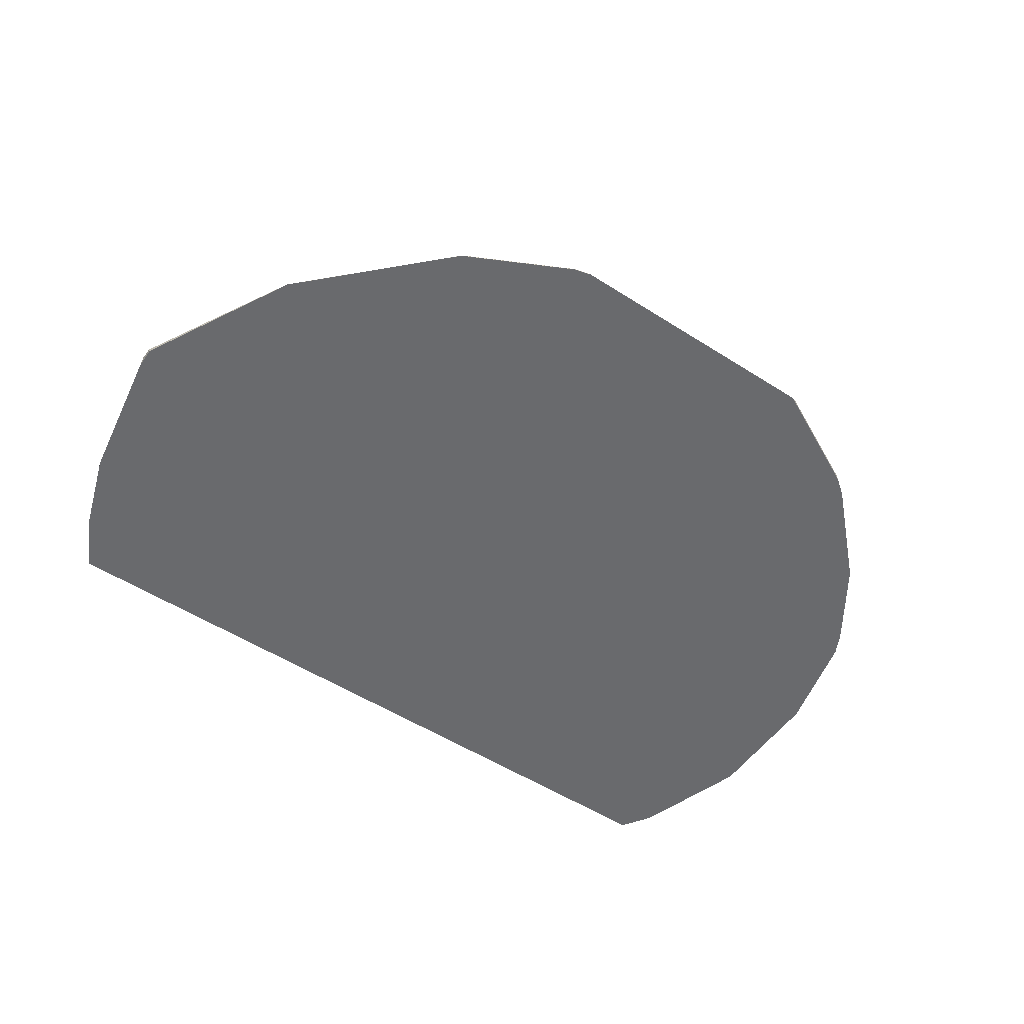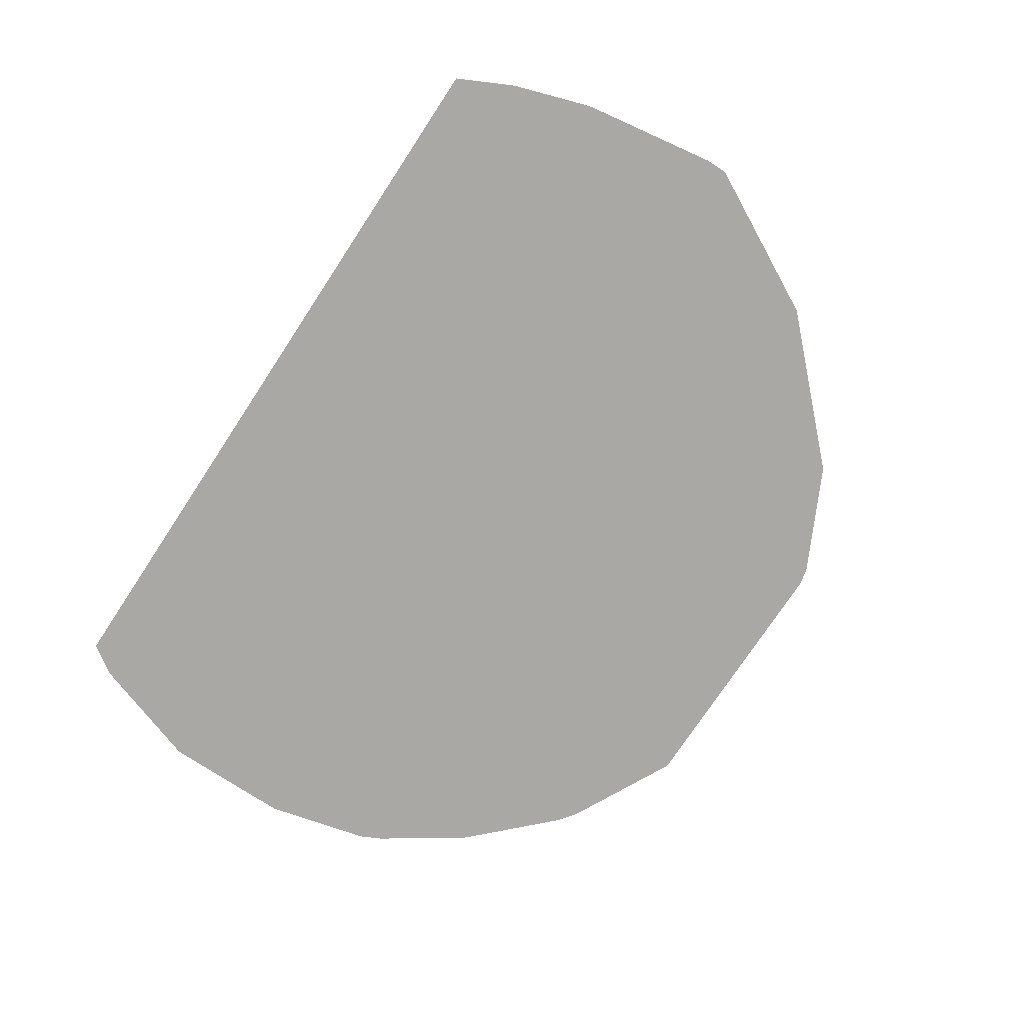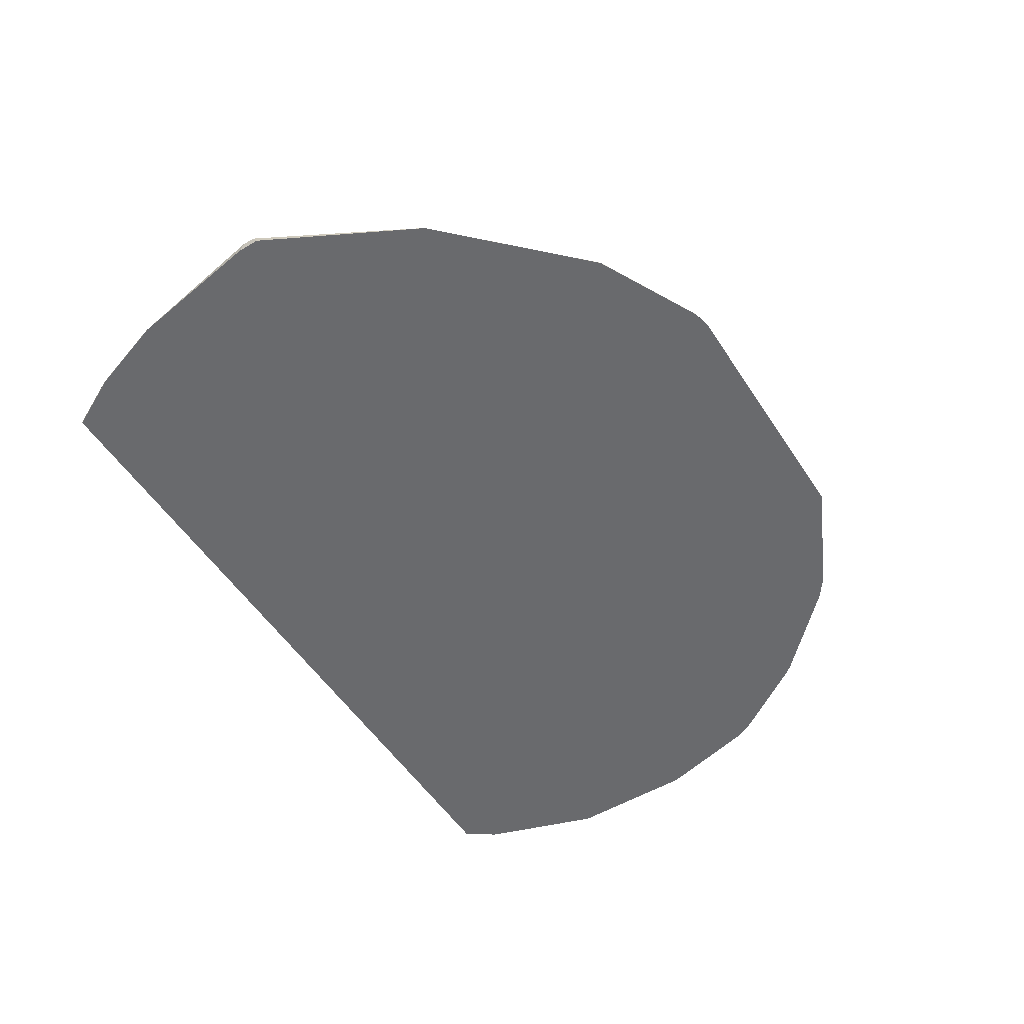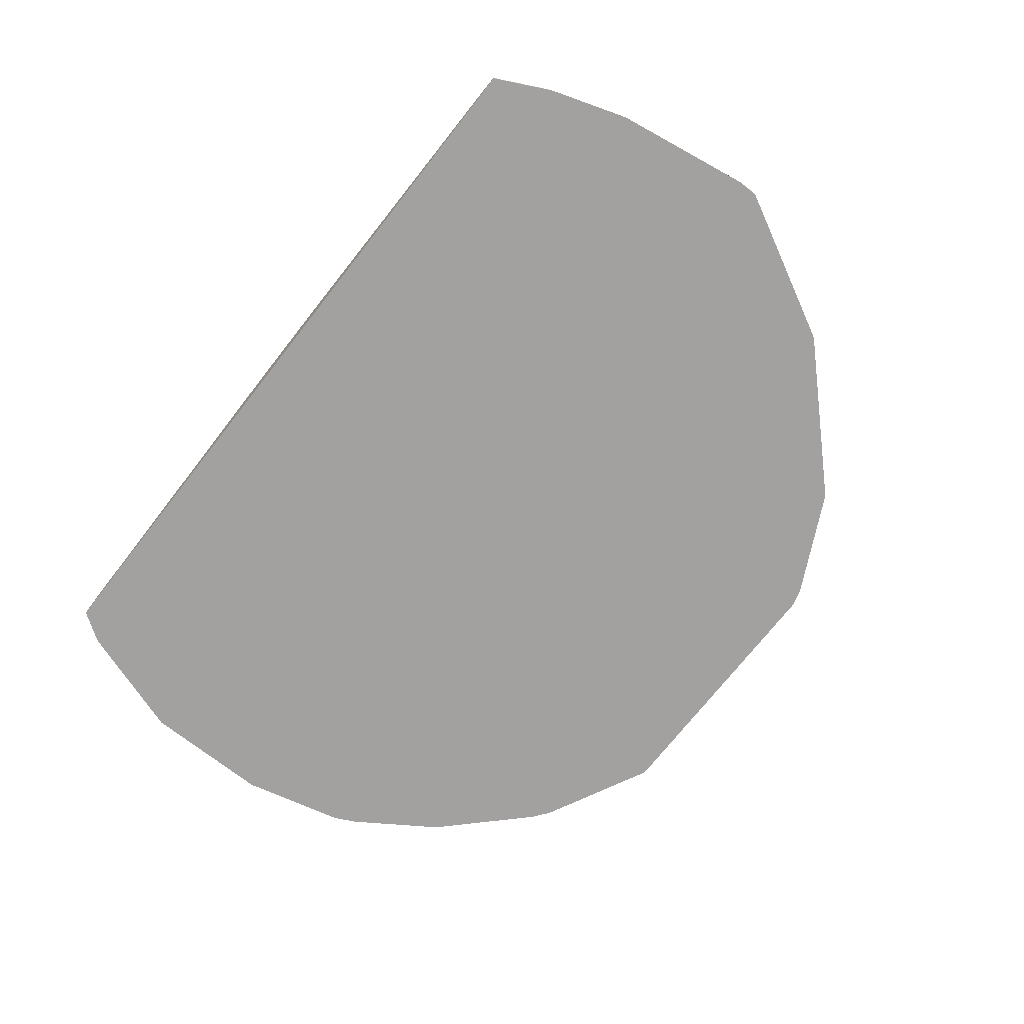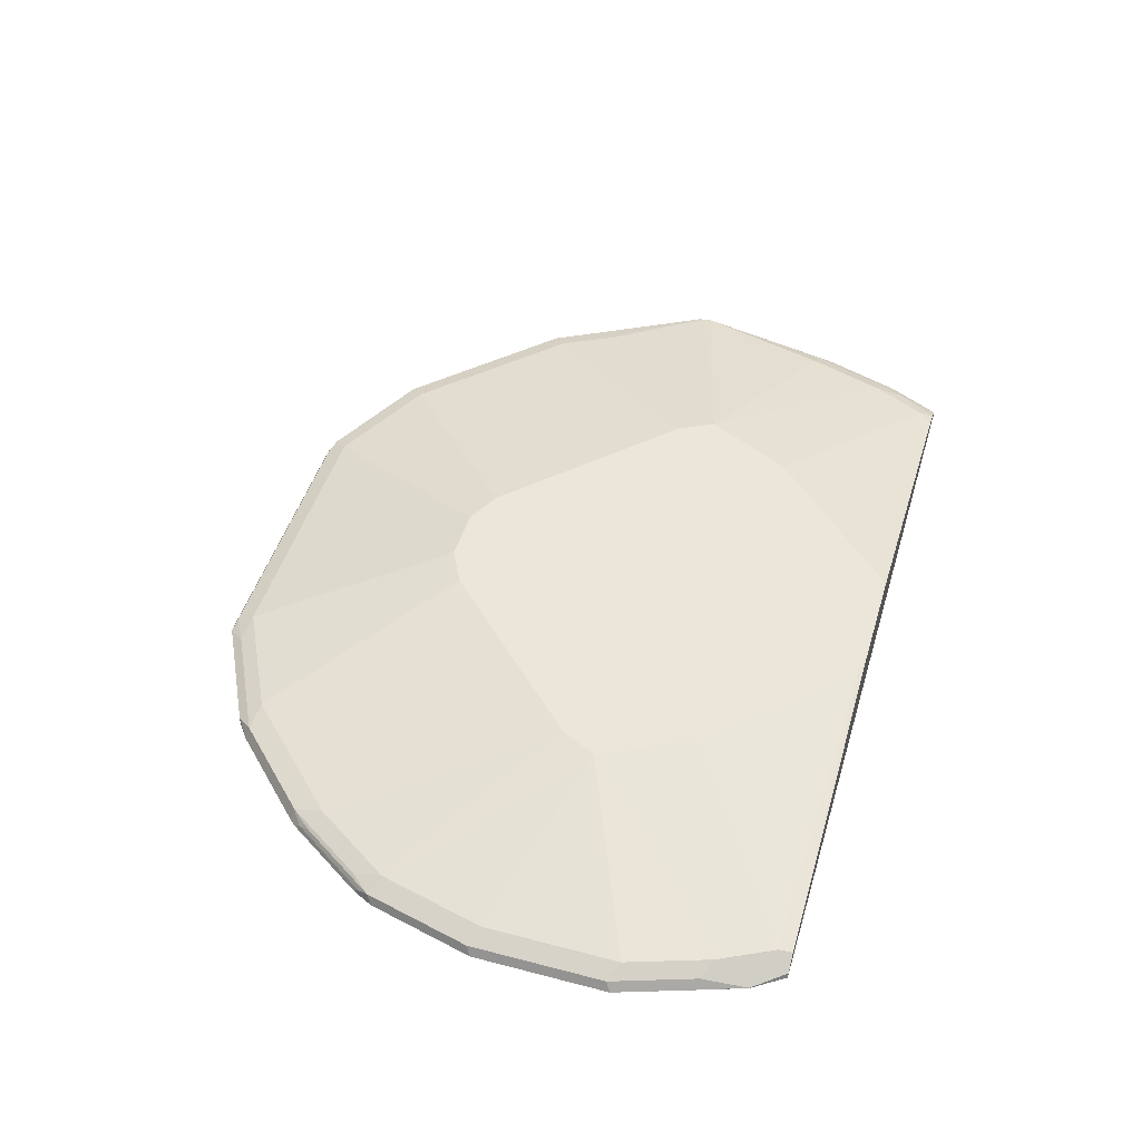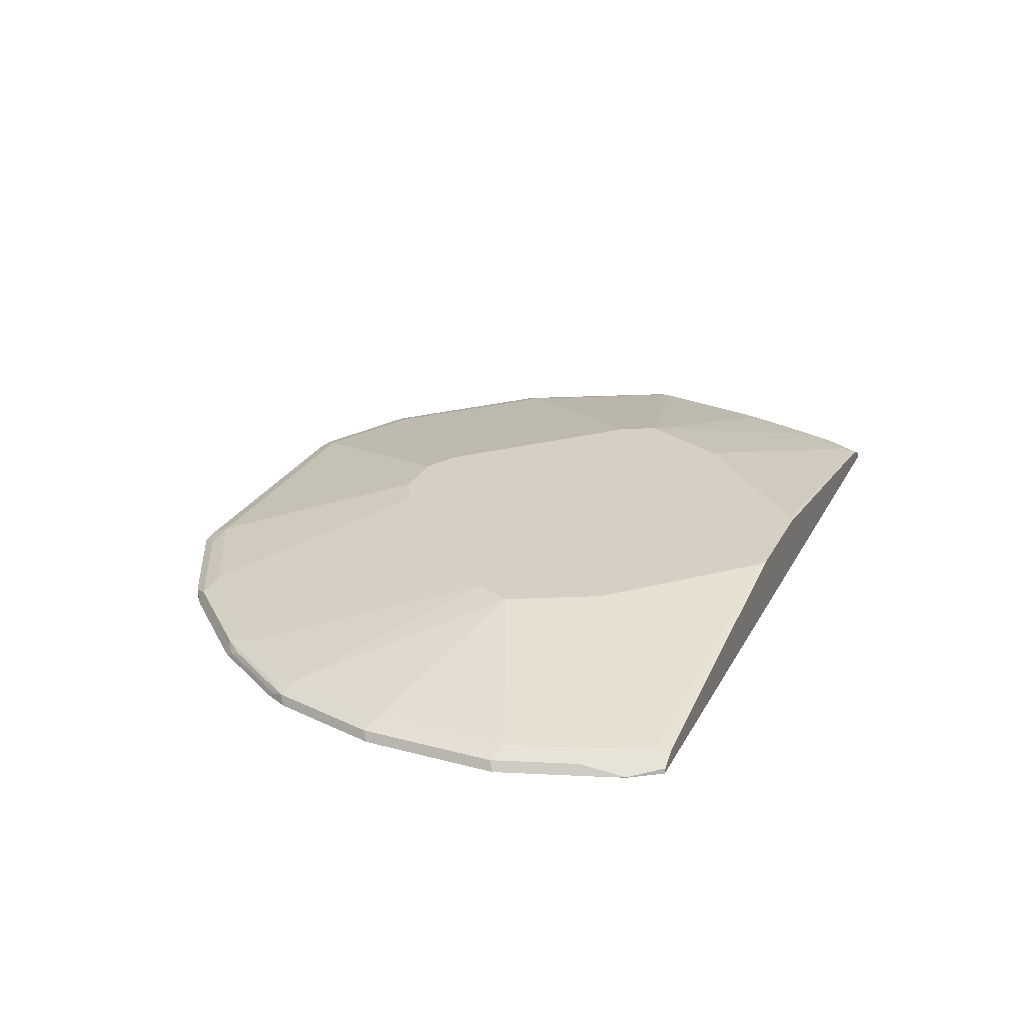
<metadata>
{"format":"obj","ext":"obj","renderer":"f3d","projection":"perspective","resolution":1024,"background":"white","views":[{"elev":-53.1,"azim":145.6,"up":"+Z"},{"elev":-75.2,"azim":56.6,"up":"+Z"},{"elev":-53.0,"azim":122.4,"up":"+Z"},{"elev":-72.3,"azim":51.9,"up":"+Z"},{"elev":47.2,"azim":-73.5,"up":"+Z"},{"elev":26.2,"azim":-67.2,"up":"+Z"}]}
</metadata>
<code>
v -0.4863 0.07956 0.07929
v -0.4863 0.07956 0.07957
v -0.4873 0.0796 0.07635
v -0.4798 0.07956 0.07635
v -0.4757 0.07956 0.08664
v -0.501 0.1002 0.07663
v -0.5007 0.09966 0.07635
v 0.03087 0.07956 0.07635
v -0.4774 0.08845 0.08842
v -0.4951 0.1238 0.08842
v -0.4922 0.1091 0.08547
v -0.2651 0.07956 0.1187
v -0.2711 0.08255 0.1187
v -0.5012 0.1005 0.07635
v -0.501 0.1002 0.07635
v -0.5069 0.1297 0.08253
v -0.5217 0.168 0.07958
v -0.5277 0.1796 0.07635
v -0.51 0.1266 0.07635
v -0.5072 0.1182 0.07635
v 0.03255 0.08285 0.07635
v 0.03093 0.0796 0.07958
v 0.03087 0.07956 0.07961
v -0.3595 0.171 0.1187
v -0.3663 0.1844 0.1187
v -0.2888 0.1002 0.1187
v -0.3419 0.1533 0.1187
v -0.3831 0.2181 0.1187
v -0.389 0.2299 0.1187
v -0.5128 0.1769 0.08842
v -0.1947 0.07956 0.1187
v -0.5246 0.1828 0.08253
v -0.5277 0.2681 0.07635
v 0.05019 0.1182 0.07635
v 0.04858 0.115 0.07958
v 0.03757 0.1061 0.084
v 0.02459 0.07956 0.08327
v -0.3831 0.2417 0.1187
v -0.4951 0.336 0.08842
v -0.5128 0.2653 0.08842
v 0.008743 0.07956 0.08842
v -0.1929 0.0804 0.1187
v -0.5246 0.2712 0.08253
v -0.5069 0.3419 0.08253
v -0.51 0.3388 0.07635
v 0.0679 0.1713 0.07635
v 0.06628 0.168 0.07958
v 0.04714 0.1238 0.08253
v 0.03536 0.1238 0.08842
v 0.01879 0.07956 0.0862
v -0.3772 0.2535 0.1187
v -0.4951 0.3559 0.084
v -0.4598 0.389 0.08842
v 0.01765 0.08845 0.08842
v -0.1886 0.08255 0.1187
v -0.504 0.3492 0.07958
v -0.5029 0.353 0.07635
v -0.505 0.3487 0.07635
v -0.4598 0.4089 0.084
v -0.4716 0.3949 0.08253
v -0.4686 0.4023 0.07958
v 0.08327 0.2657 0.07635
v 0.08327 0.2681 0.08328
v 0.06479 0.1769 0.08253
v 0.053 0.1769 0.08842
v -0.07075 0.2299 0.1187
v -0.08253 0.2063 0.1187
v -0.09431 0.1828 0.1187
v -0.3419 0.2889 0.1187
v -0.389 0.4598 0.08842
v -0.4067 0.462 0.084
v -0.3069 0.3238 0.1187
v -0.1002 0.171 0.1187
v -0.1356 0.1356 0.1187
v -0.4675 0.4061 0.07635
v -0.4632 0.411 0.07635
v 0.08327 0.2802 0.07635
v 0.08327 0.2732 0.08301
v -0.08253 0.2535 0.1187
v 0.03536 0.336 0.08842
v -0.3537 0.4775 0.08842
v -0.2888 0.3419 0.1187
v -0.2711 0.3595 0.1187
v -0.3979 0.473 0.07958
v -0.4101 0.4641 0.07635
v -0.336 0.4973 0.084
v 0.02932 0.3834 0.07635
v 0.02944 0.3831 0.07663
v 0.08327 0.2771 0.08253
v 0.01765 0.3713 0.08842
v -0.01769 0.4067 0.08842
v -0.07075 0.4598 0.08842
v -0.1179 0.2889 0.1187
v -0.2476 0.3713 0.1187
v -0.3183 0.4951 0.08842
v -0.3636 0.4902 0.07635
v -0.3989 0.4725 0.07635
v -0.3271 0.5084 0.07958
v -0.3239 0.51 0.07635
v -0.3183 0.5069 0.08253
v -0.005613 0.4184 0.07635
v -0.005912 0.4185 0.07663
v 0.02651 0.3802 0.084
v -0.008842 0.4156 0.084
v -0.0619 0.4686 0.084
v -0.1062 0.4775 0.08842
v -0.2004 0.3654 0.1187
v -0.1895 0.36 0.1187
v -0.1886 0.3595 0.1187
v -0.2123 0.3713 0.1187
v -0.1415 0.4951 0.08842
v -0.1415 0.51 0.07635
v -0.1415 0.5069 0.08253
v -0.05867 0.4714 0.07635
v -0.05897 0.4716 0.07663
v -0.09731 0.4863 0.084
v -0.2072 0.3688 0.1187
v -0.1327 0.504 0.084
v -0.1303 0.5072 0.07635
v -0.05897 0.4716 0.07635
v -0.1297 0.5069 0.07663
f 59 61 60
f 59 75 61
f 59 76 75
f 59 85 76
f 54 68 73
f 56 61 75
f 54 74 55
f 54 73 74
f 53 72 70
f 62 77 89
f 59 71 85
f 62 89 78
f 70 83 94
f 63 65 64
f 63 78 66
f 63 66 65
f 66 78 80
f 66 80 79
f 70 81 71
f 70 72 82
f 70 82 83
f 53 69 72
f 70 94 81
f 71 84 85
f 71 81 86
f 62 78 63
f 53 71 59
f 47 63 64
f 51 69 53
f 39 52 44
f 39 44 43
f 39 43 40
f 39 51 53
f 39 53 59
f 39 59 52
f 41 50 54
f 41 54 55
f 41 55 42
f 44 56 57
f 44 57 58
f 44 58 45
f 44 52 59
f 44 59 60
f 44 60 61
f 44 61 56
f 46 62 63
f 46 63 47
f 71 86 98
f 47 64 48
f 48 64 65
f 48 65 49
f 49 54 50
f 49 65 66
f 49 66 67
f 49 67 68
f 49 68 54
f 53 70 71
f 71 98 84
f 84 96 97
f 77 88 89
f 94 111 95
f 95 111 113
f 95 113 100
f 98 100 99
f 99 100 113
f 99 113 112
f 101 114 115
f 101 115 102
f 102 115 105
f 102 105 104
f 105 115 116
f 106 116 118
f 94 110 111
f 106 118 111
f 107 111 117
f 110 117 111
f 111 118 113
f 112 113 118
f 112 118 119
f 114 120 115
f 115 119 121
f 115 121 116
f 115 120 119
f 116 121 118
f 118 121 119
f 38 51 39
f 106 111 107
f 77 87 88
f 92 109 93
f 92 107 108
f 78 89 80
f 79 80 90
f 79 90 91
f 79 91 92
f 79 92 93
f 80 89 90
f 81 94 95
f 81 95 86
f 84 97 85
f 84 98 99
f 84 99 96
f 86 95 100
f 92 108 109
f 86 100 98
f 87 102 88
f 88 103 89
f 88 102 104
f 88 104 103
f 89 103 90
f 90 103 104
f 90 104 91
f 91 104 105
f 91 105 92
f 92 105 116
f 92 116 106
f 92 106 107
f 87 101 102
f 36 50 37
f 56 75 57
f 36 48 49
f 3 119 120
f 3 120 114
f 3 114 101
f 3 101 87
f 3 87 77
f 3 77 62
f 3 62 46
f 3 46 34
f 3 34 21
f 3 21 8
f 3 8 4
f 5 9 10
f 3 112 119
f 5 10 11
f 5 12 13
f 5 13 9
f 6 14 15
f 6 15 7
f 6 11 10
f 6 10 16
f 6 16 32
f 6 32 17
f 6 17 18
f 6 18 19
f 6 19 20
f 6 20 14
f 5 11 6
f 3 99 112
f 3 96 99
f 3 97 96
f 36 49 50
f 1 2 3
f 1 3 4
f 1 4 8
f 1 8 23
f 1 23 37
f 1 50 41
f 1 41 31
f 1 31 12
f 1 12 5
f 1 5 2
f 2 5 6
f 2 6 3
f 3 6 7
f 3 7 15
f 3 15 14
f 3 14 20
f 3 20 19
f 3 19 18
f 3 18 33
f 3 33 45
f 3 45 58
f 3 58 57
f 3 57 75
f 3 75 76
f 3 76 85
f 3 85 97
f 8 21 22
f 8 22 23
f 1 37 50
f 9 25 10
f 12 29 28
f 12 28 25
f 12 25 24
f 12 24 27
f 12 27 26
f 12 26 13
f 17 32 18
f 18 32 43
f 18 43 33
f 21 34 35
f 21 35 22
f 22 35 23
f 12 38 29
f 23 35 36
f 29 38 39
f 29 39 40
f 29 40 30
f 30 40 43
f 30 43 32
f 31 41 42
f 33 43 44
f 34 46 47
f 34 47 35
f 35 47 48
f 9 24 25
f 35 48 36
f 23 36 37
f 12 51 38
f 33 44 45
f 12 72 69
f 12 69 51
f 9 27 24
f 10 25 28
f 10 29 30
f 9 13 26
f 10 30 32
f 10 32 16
f 12 31 42
f 12 42 55
f 12 55 74
f 12 74 73
f 12 73 68
f 12 68 67
f 10 28 29
f 12 66 79
f 12 82 72
f 12 67 66
f 12 83 82
f 12 94 83
f 12 110 94
f 12 117 110
f 9 26 27
f 12 108 107
f 12 109 108
f 12 93 109
f 12 79 93
f 12 107 117

</code>
